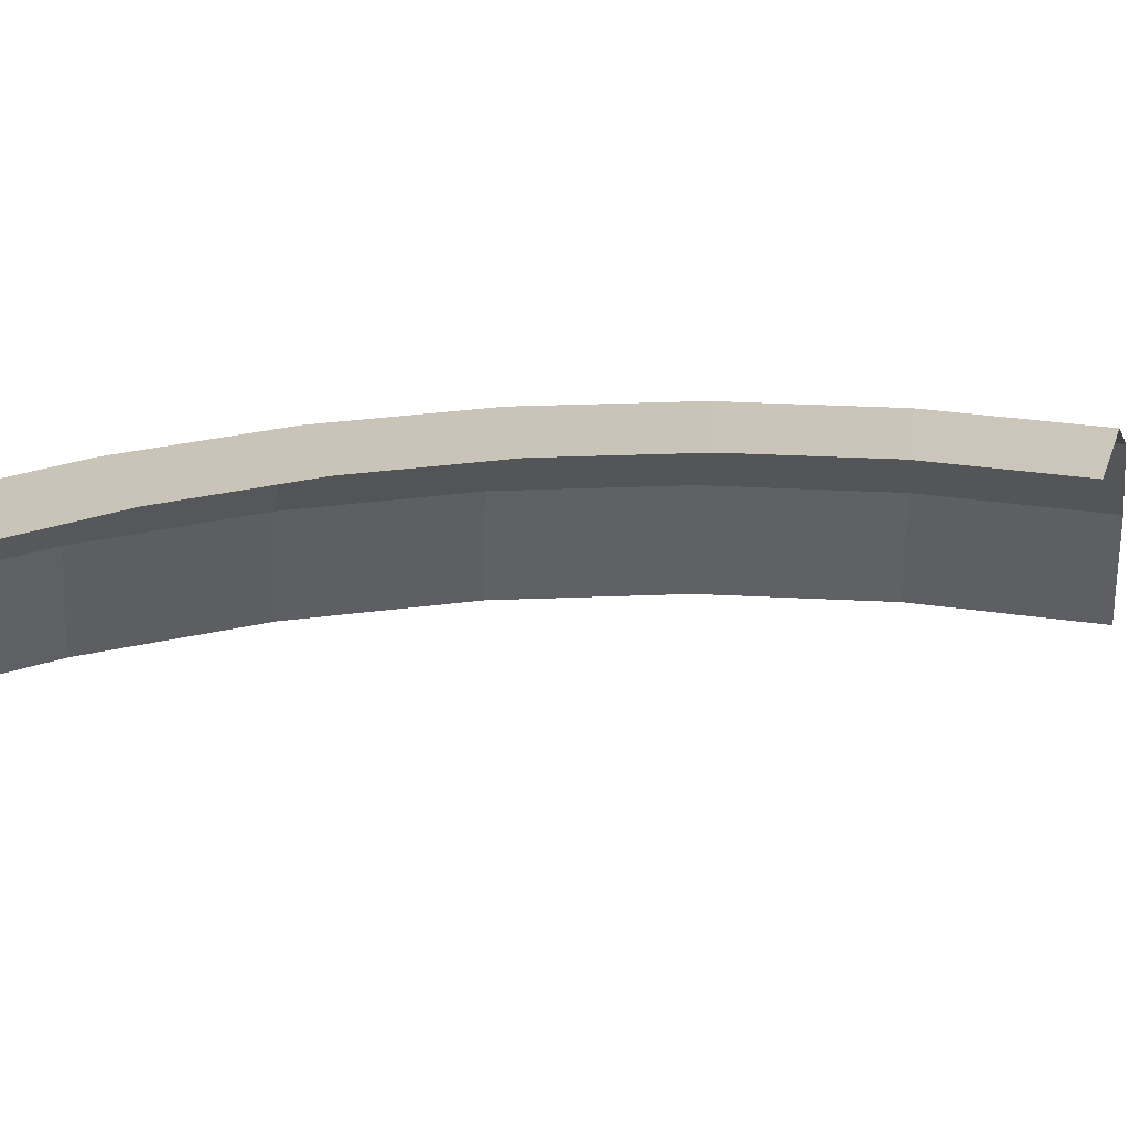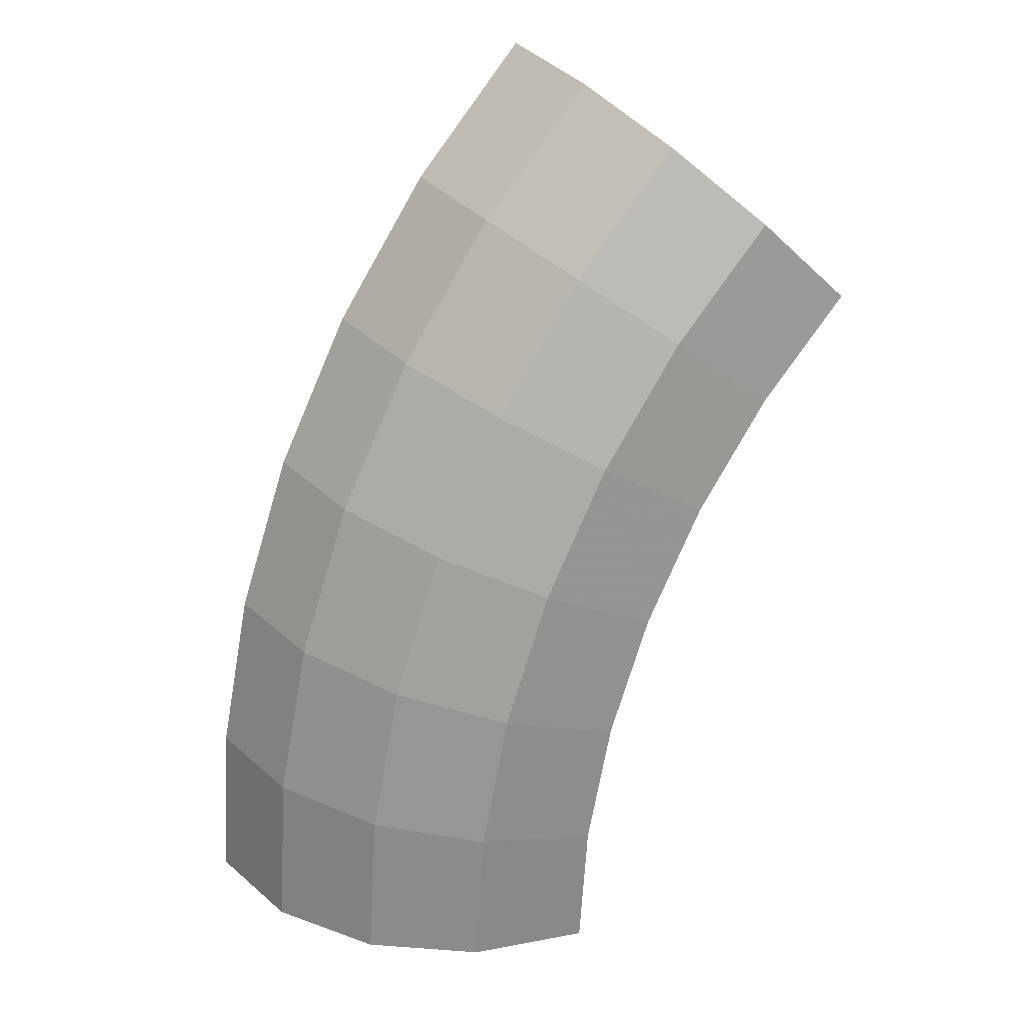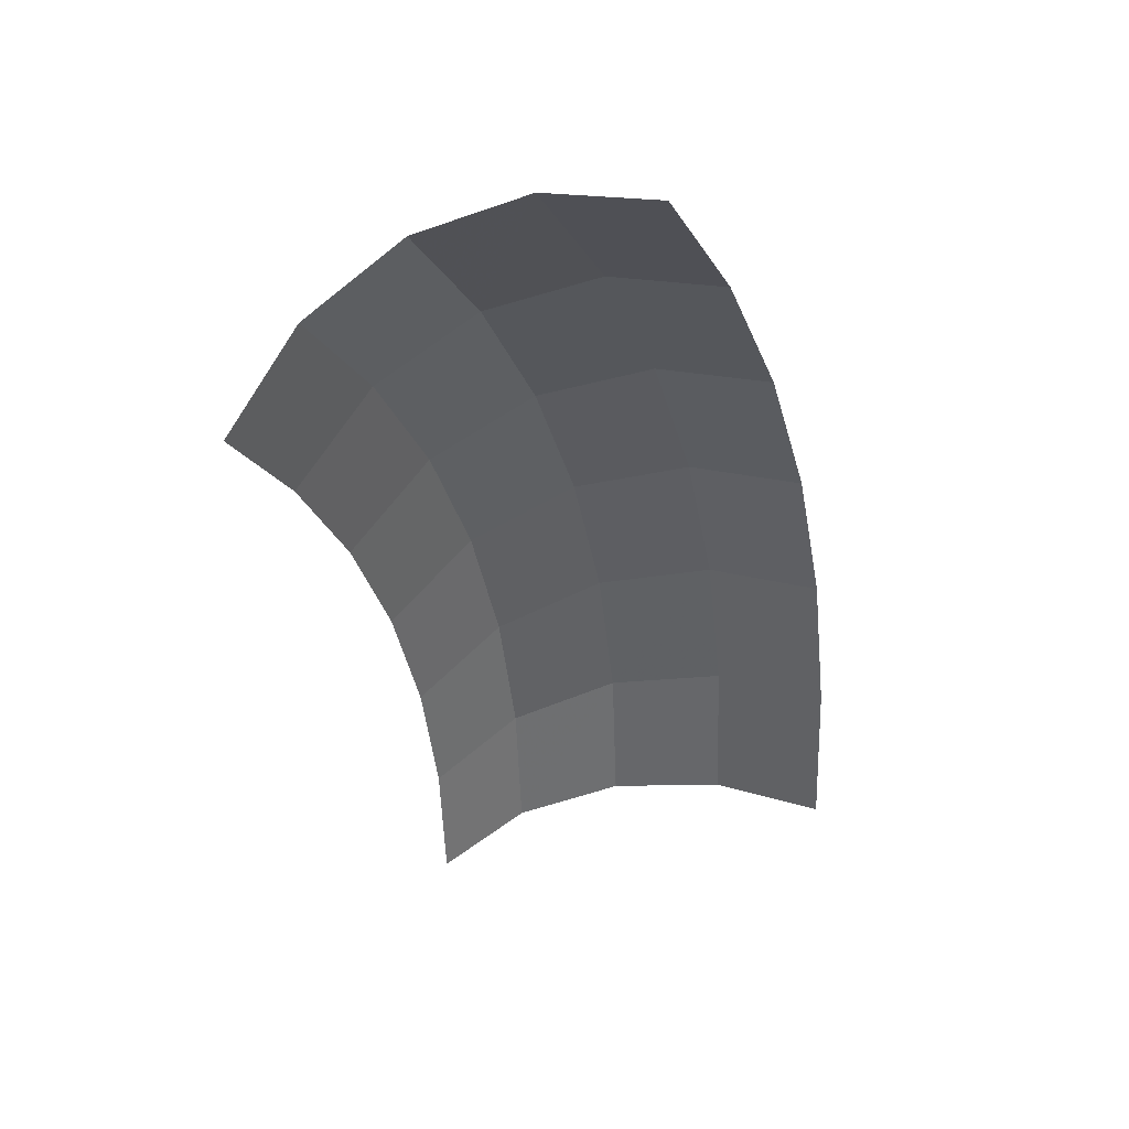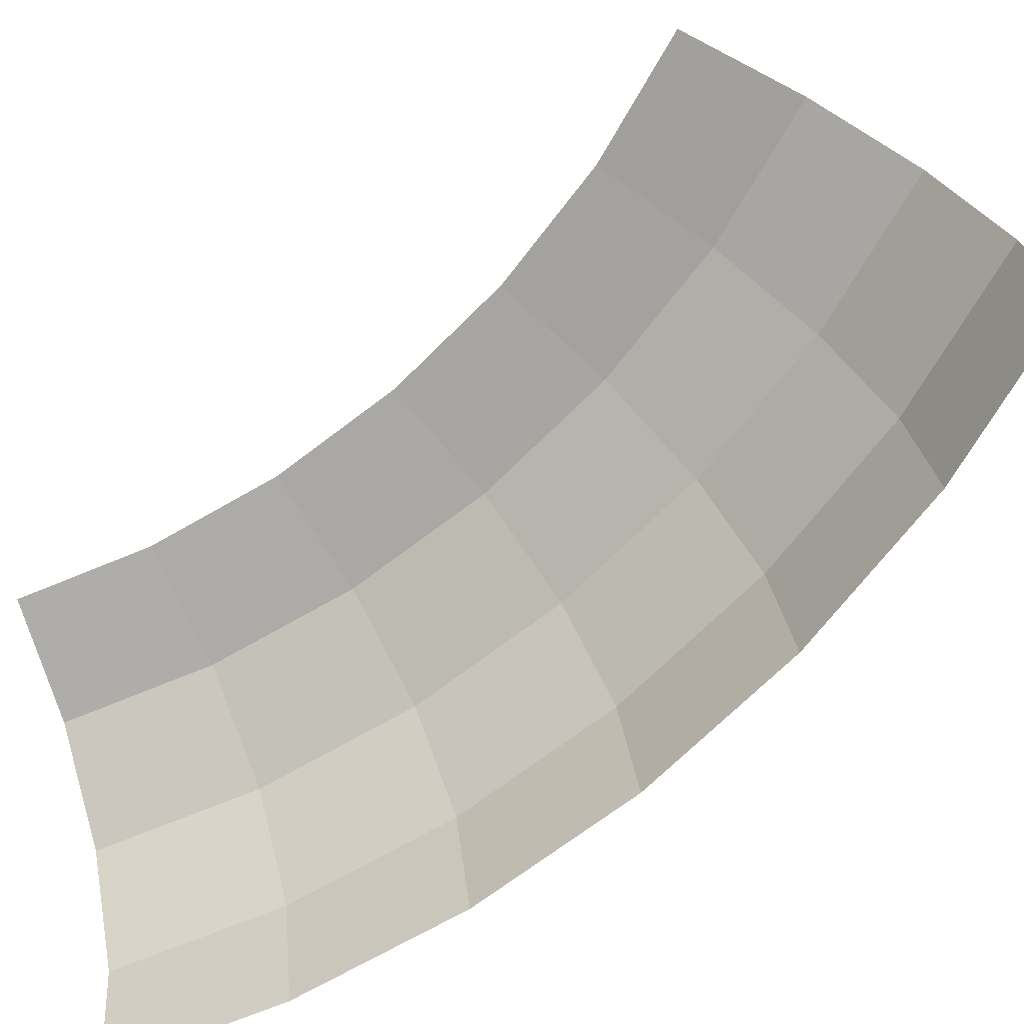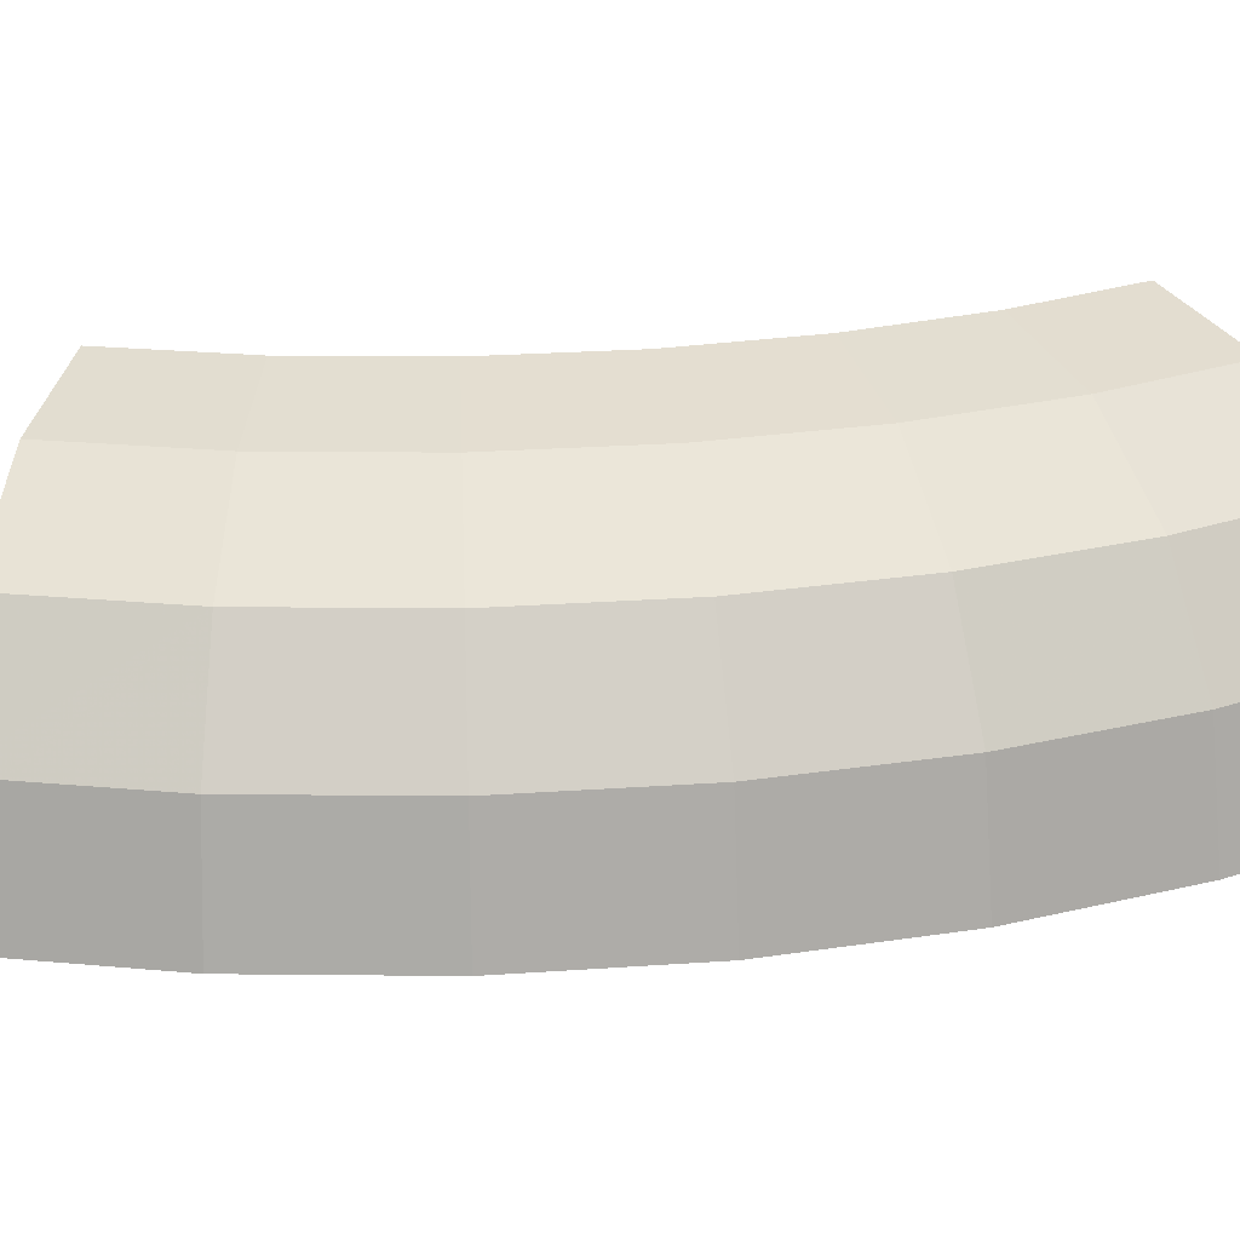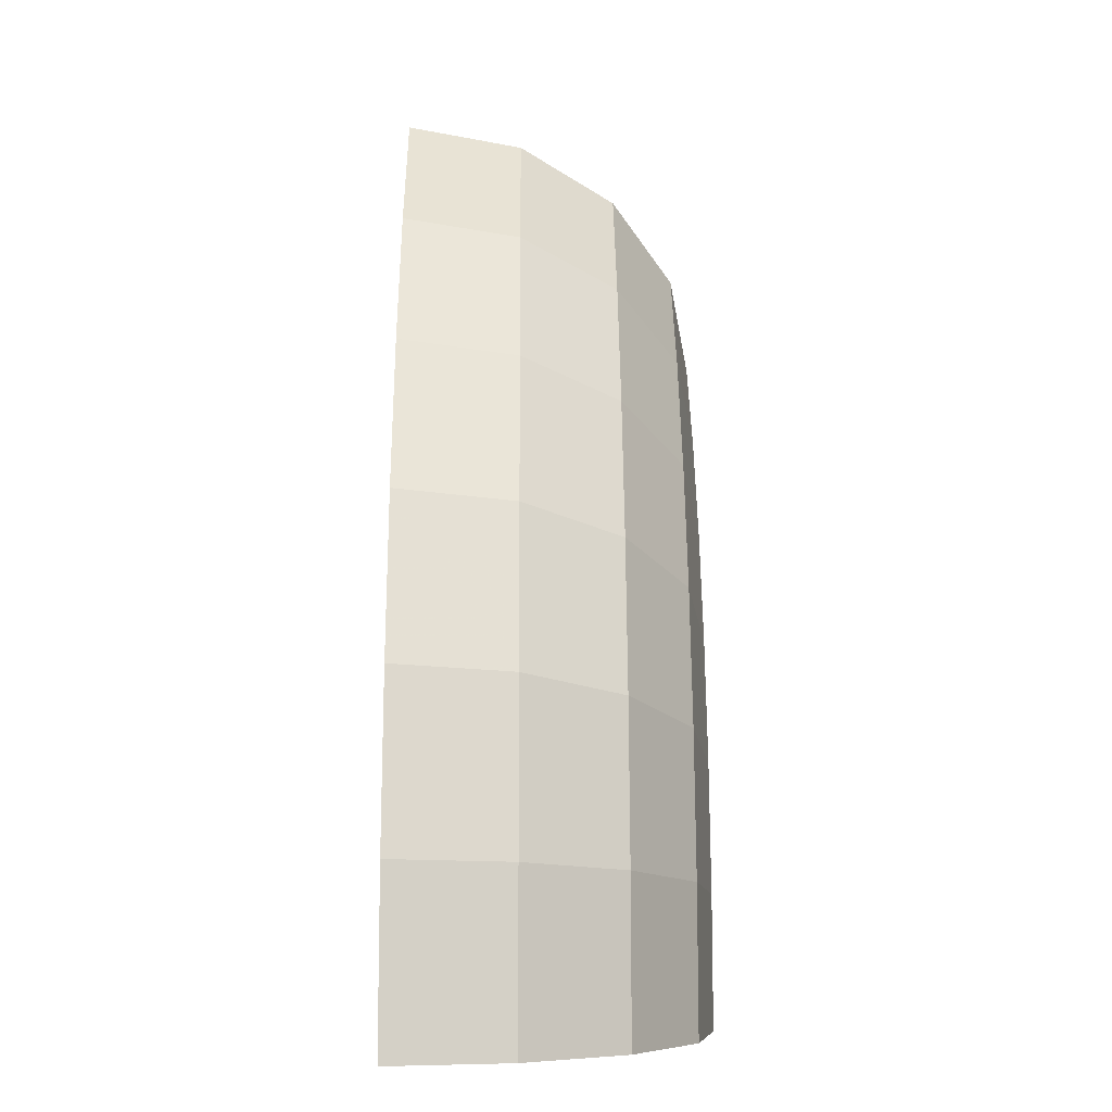
<metadata>
{"format":"obj","ext":"obj","renderer":"f3d","projection":"perspective","resolution":1024,"background":"white","views":[{"elev":31.5,"azim":-119.5,"up":"+Y"},{"elev":27.4,"azim":152.6,"up":"+Z"},{"elev":34.9,"azim":-57.4,"up":"+Z"},{"elev":-67.8,"azim":-70.9,"up":"+Y"},{"elev":24.9,"azim":57.2,"up":"+Y"},{"elev":-6.7,"azim":89.2,"up":"+Z"}]}
</metadata>
<code>
v 0.05 0.01521 0
v 0.04957 0.01521 0.006525
v 0.05534 0.01406 0.007285
v 0.05582 0.01406 0
v 0.05582 0.01406 0
v 0.05534 0.01406 0.007285
v 0.06024 0.01076 0.00793
v 0.06076 0.01076 0
v 0.06076 0.01076 0
v 0.06024 0.01076 0.00793
v 0.06351 0.005825 0.00836
v 0.06406 0.005825 0
v 0.06406 0.005825 0
v 0.06351 0.005825 0.00836
v 0.06466 0 0.00851
v 0.06521 0 0
v 0.04957 0.01521 0.006525
v 0.04829 0.01521 0.01294
v 0.05392 0.01406 0.01444
v 0.05534 0.01406 0.007285
v 0.05534 0.01406 0.007285
v 0.05392 0.01406 0.01444
v 0.05869 0.01076 0.01572
v 0.06024 0.01076 0.00793
v 0.06024 0.01076 0.00793
v 0.05869 0.01076 0.01572
v 0.06187 0.005825 0.01658
v 0.06351 0.005825 0.00836
v 0.06351 0.005825 0.00836
v 0.06187 0.005825 0.01658
v 0.06299 0 0.01688
v 0.06466 0 0.00851
v 0.04829 0.01521 0.01294
v 0.04619 0.01521 0.01913
v 0.05158 0.01406 0.02136
v 0.05392 0.01406 0.01444
v 0.05392 0.01406 0.01444
v 0.05158 0.01406 0.02136
v 0.05613 0.01076 0.02326
v 0.05869 0.01076 0.01572
v 0.05869 0.01076 0.01572
v 0.05613 0.01076 0.02326
v 0.05919 0.005825 0.02451
v 0.06187 0.005825 0.01658
v 0.06187 0.005825 0.01658
v 0.05919 0.005825 0.02451
v 0.06026 0 0.02496
v 0.06299 0 0.01688
v 0.04619 0.01521 0.01913
v 0.0433 0.01521 0.025
v 0.04834 0.01406 0.02791
v 0.05158 0.01406 0.02136
v 0.05158 0.01406 0.02136
v 0.04834 0.01406 0.02791
v 0.05262 0.01076 0.03038
v 0.05613 0.01076 0.02326
v 0.05613 0.01076 0.02326
v 0.05262 0.01076 0.03038
v 0.05547 0.005825 0.03203
v 0.05919 0.005825 0.02451
v 0.05919 0.005825 0.02451
v 0.05547 0.005825 0.03203
v 0.05648 0 0.03261
v 0.06026 0 0.02496
v 0.0433 0.01521 0.025
v 0.03967 0.01521 0.03044
v 0.04429 0.01406 0.03399
v 0.04834 0.01406 0.02791
v 0.04834 0.01406 0.02791
v 0.04429 0.01406 0.03399
v 0.0482 0.01076 0.03699
v 0.05262 0.01076 0.03038
v 0.05262 0.01076 0.03038
v 0.0482 0.01076 0.03699
v 0.05083 0.005825 0.039
v 0.05547 0.005825 0.03203
v 0.05547 0.005825 0.03203
v 0.05083 0.005825 0.039
v 0.05174 0 0.0397
v 0.05648 0 0.03261
v 0.03967 0.01521 0.03044
v 0.03535 0.01521 0.03535
v 0.03948 0.01406 0.03948
v 0.04429 0.01406 0.03399
v 0.04429 0.01406 0.03399
v 0.03948 0.01406 0.03948
v 0.04297 0.01076 0.04297
v 0.0482 0.01076 0.03699
v 0.0482 0.01076 0.03699
v 0.04297 0.01076 0.04297
v 0.0453 0.005825 0.0453
v 0.05083 0.005825 0.039
v 0.05083 0.005825 0.039
v 0.0453 0.005825 0.0453
v 0.04612 0 0.04612
v 0.05174 0 0.0397
g mesh3528
f 1 2 3
f 3 4 1
f 5 6 7
f 7 8 5
f 9 10 11
f 11 12 9
f 13 14 15
f 15 16 13
f 17 18 19
f 19 20 17
f 21 22 23
f 23 24 21
f 25 26 27
f 27 28 25
f 29 30 31
f 31 32 29
f 33 34 35
f 35 36 33
f 37 38 39
f 39 40 37
f 41 42 43
f 43 44 41
f 45 46 47
f 47 48 45
f 49 50 51
f 51 52 49
f 53 54 55
f 55 56 53
f 57 58 59
f 59 60 57
f 61 62 63
f 63 64 61
f 65 66 67
f 67 68 65
f 69 70 71
f 71 72 69
f 73 74 75
f 75 76 73
f 77 78 79
f 79 80 77
f 81 82 83
f 83 84 81
f 85 86 87
f 87 88 85
f 89 90 91
f 91 92 89
f 93 94 95
f 95 96 93

</code>
